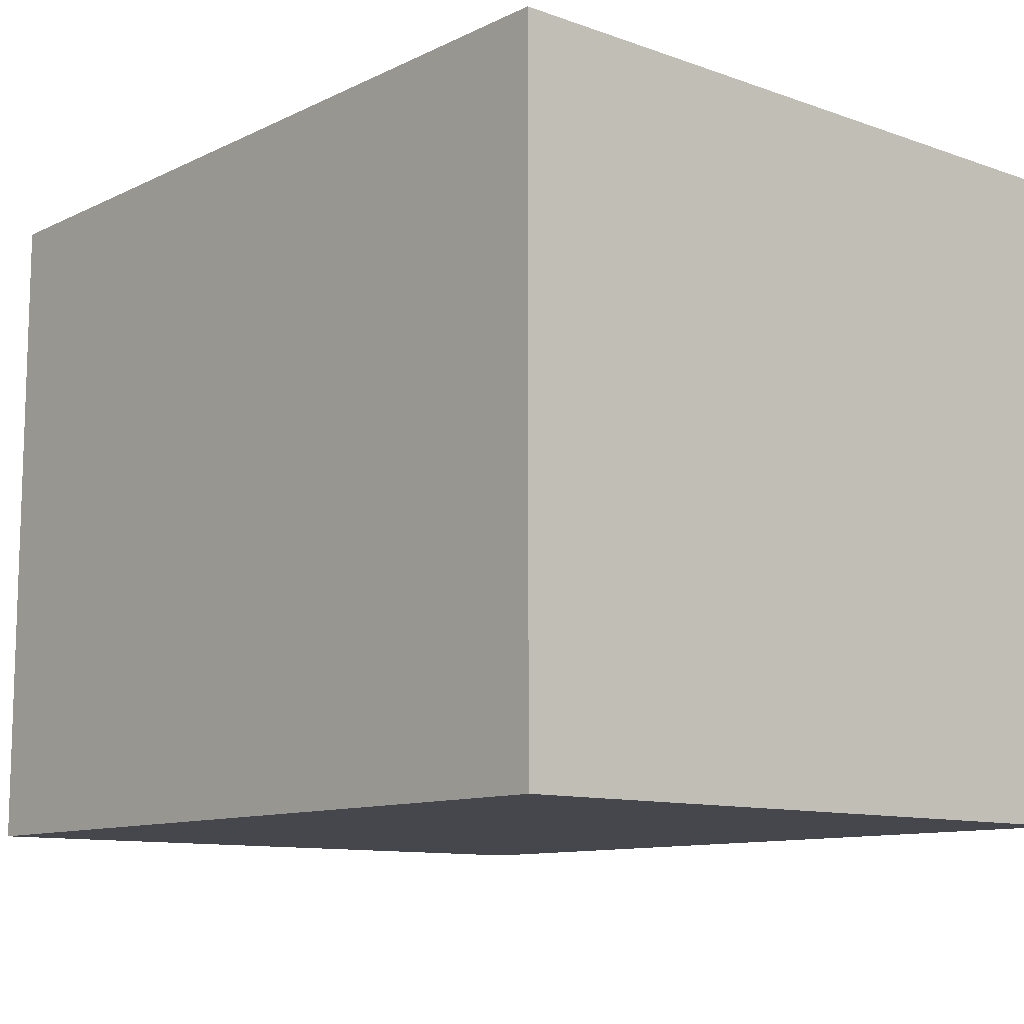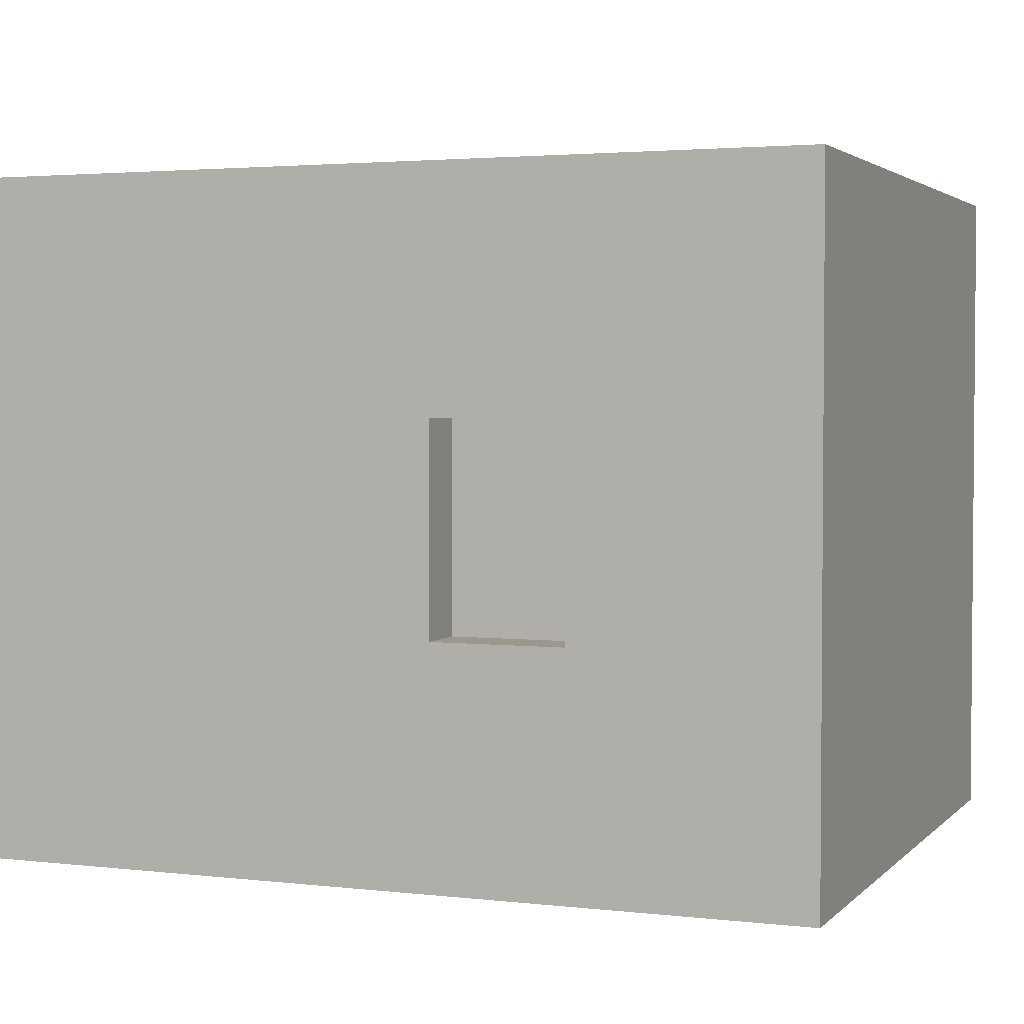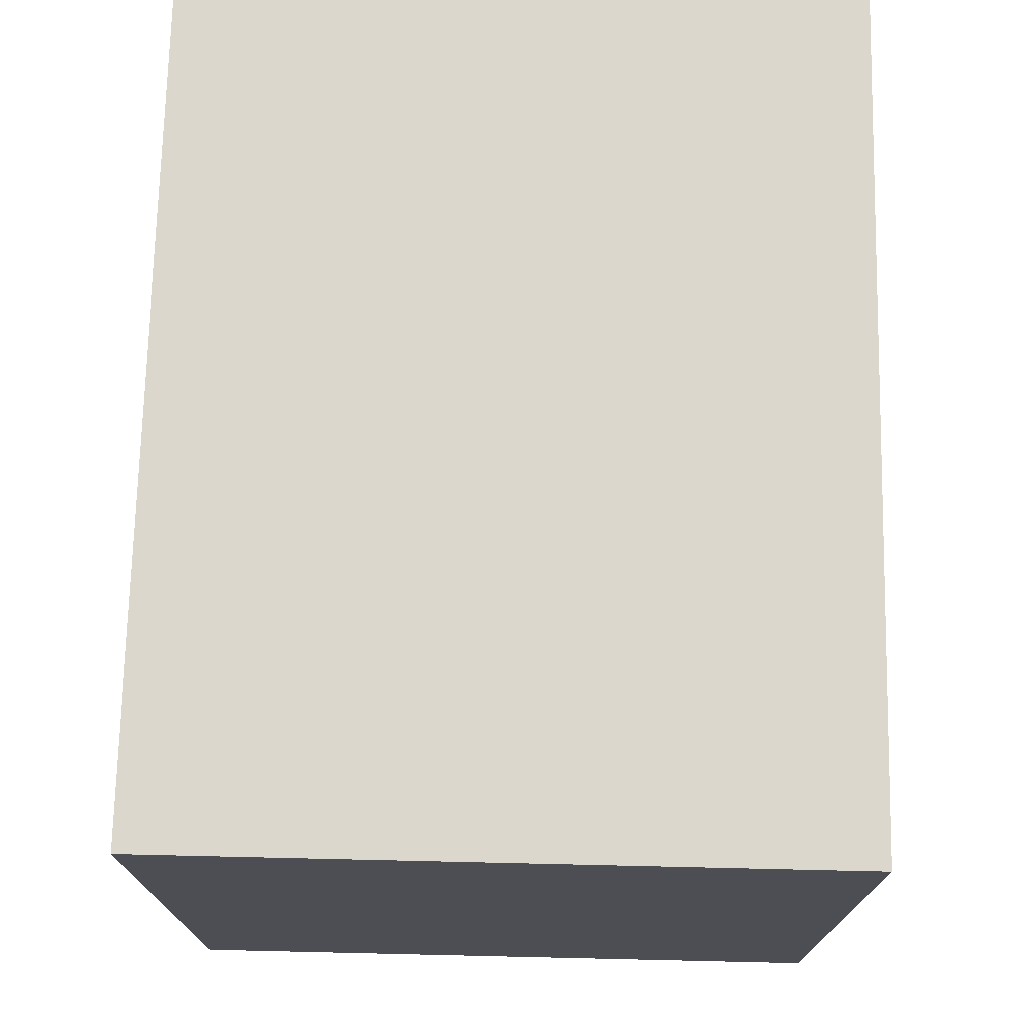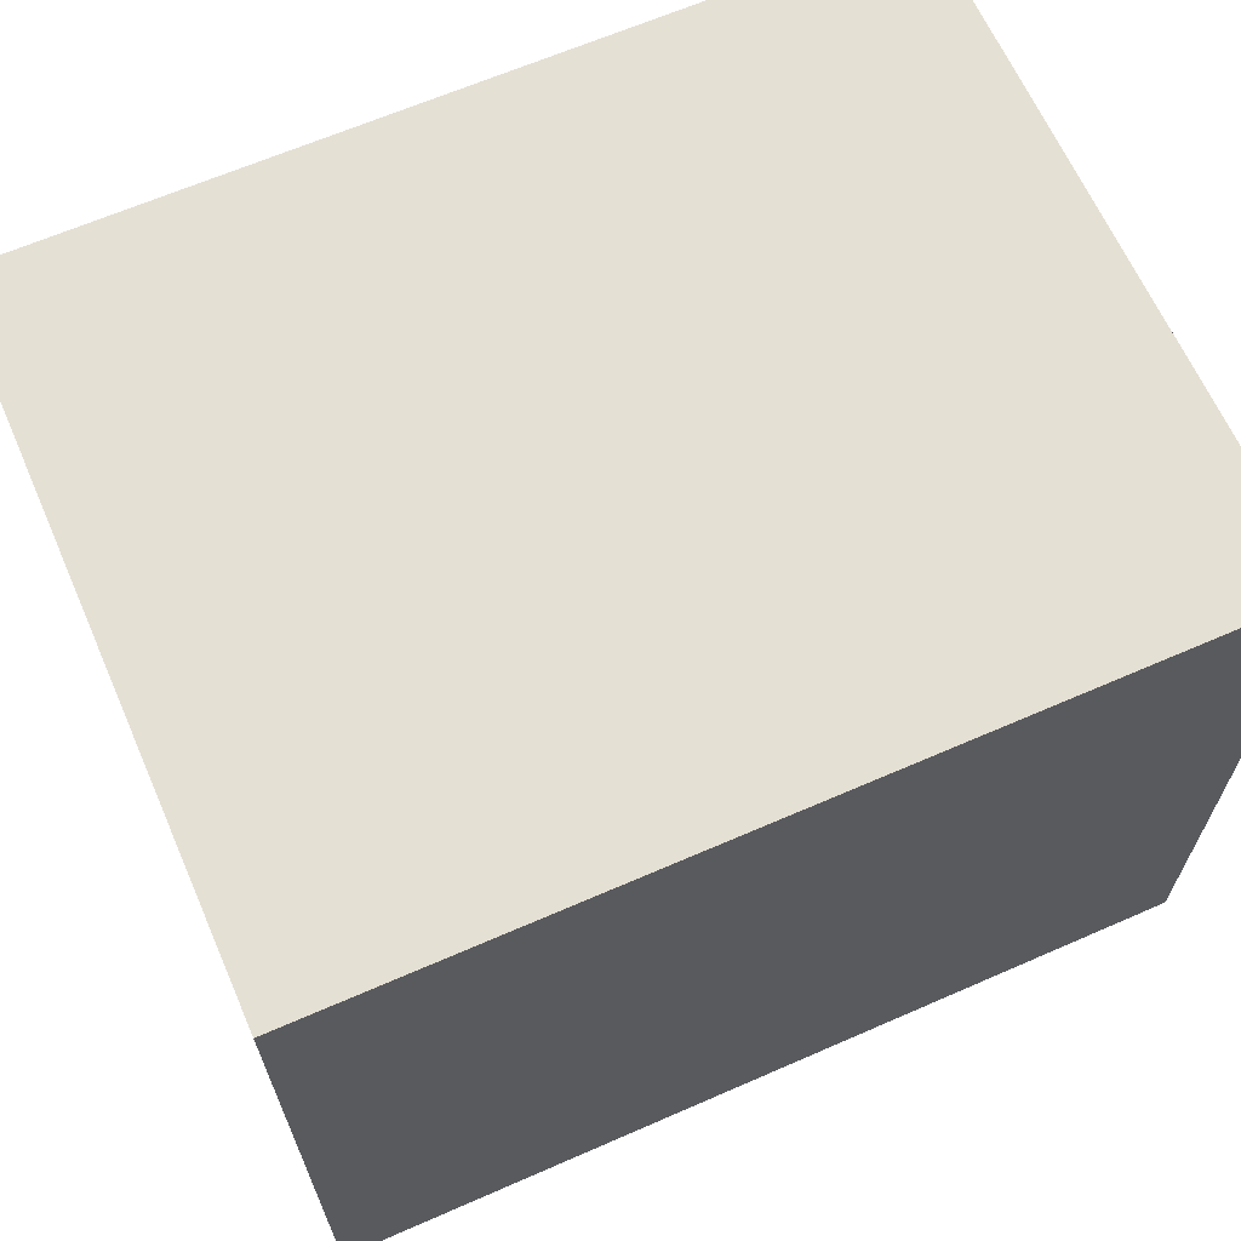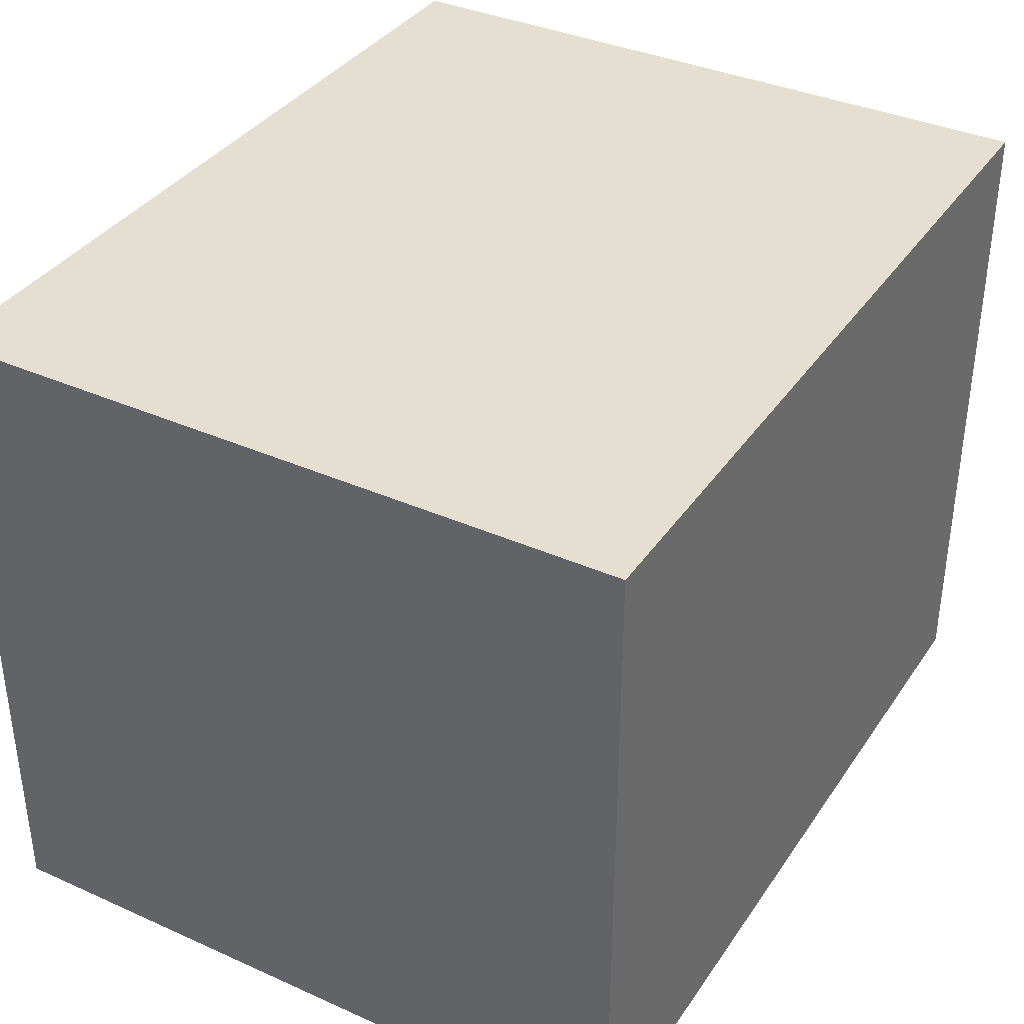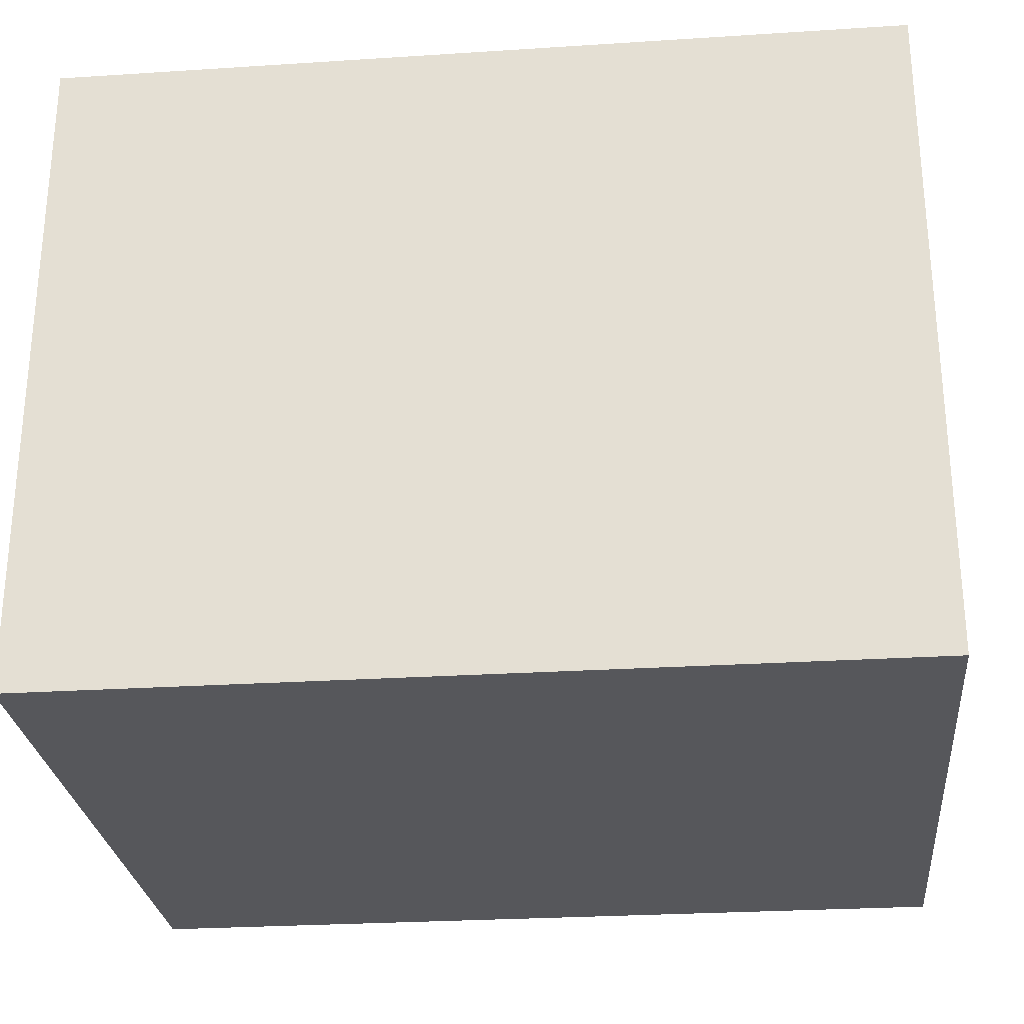
<metadata>
{"format":"obj","ext":"obj","renderer":"f3d","projection":"perspective","resolution":1024,"background":"white","views":[{"elev":-10.9,"azim":49.2,"up":"+Y"},{"elev":2.8,"azim":-158.4,"up":"+Y"},{"elev":72.8,"azim":91.3,"up":"+Z"},{"elev":65.2,"azim":156.3,"up":"+Z"},{"elev":36.7,"azim":-60.0,"up":"+Y"},{"elev":-27.2,"azim":5.7,"up":"+Y"}]}
</metadata>
<code>
o Plane
v -0.635 -0.5842 0
v 0.8382 -0.5842 0
v -0.2269 -0.1778 0.09264
v -0.635 0.5842 0
v 0.8382 0.5842 0
v -0.2269 0.1778 0.09264
v -0.635 0.5842 1.21
v -0.635 -0.5842 1.21
v 0.00384 -0.1778 0.09264
v 0.8382 -0.5842 1.21
v 0.8382 0.5842 1.21
v 0.00384 0.1778 0.09264
v -0.2269 -0.1778 0
v -0.2269 0.1778 0
v 0.00384 0.1778 0
v 0.00384 -0.1778 0
f 13 4 1
f 16 2 5
f 7 10 8
f 10 5 2
f 7 1 4
f 11 4 5
f 8 2 1
f 13 6 14
f 14 12 15
f 16 12 9
f 13 9 3
f 6 9 12
f 13 14 4
f 5 4 14
f 5 14 15
f 13 1 2
f 5 15 16
f 16 13 2
f 7 11 10
f 10 11 5
f 7 8 1
f 11 7 4
f 8 10 2
f 13 3 6
f 14 6 12
f 16 15 12
f 13 16 9
f 6 3 9

</code>
